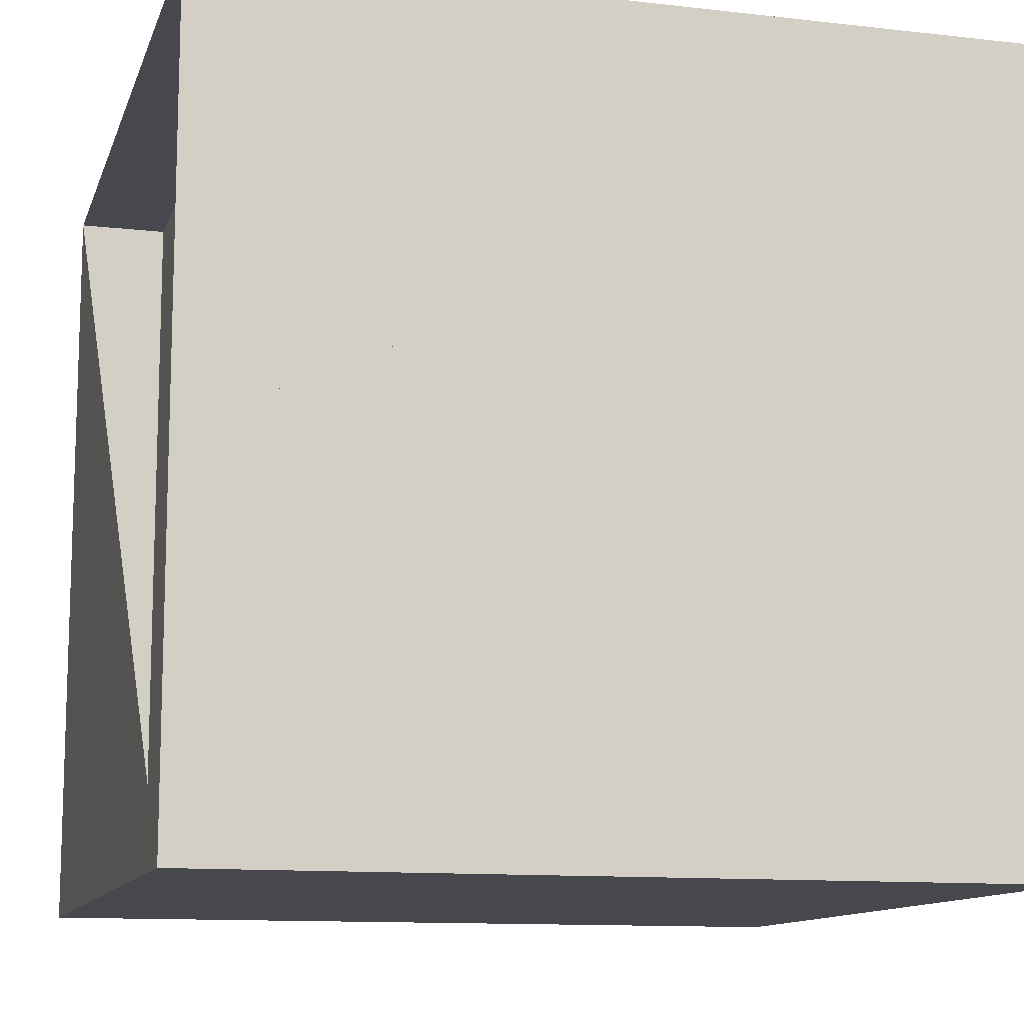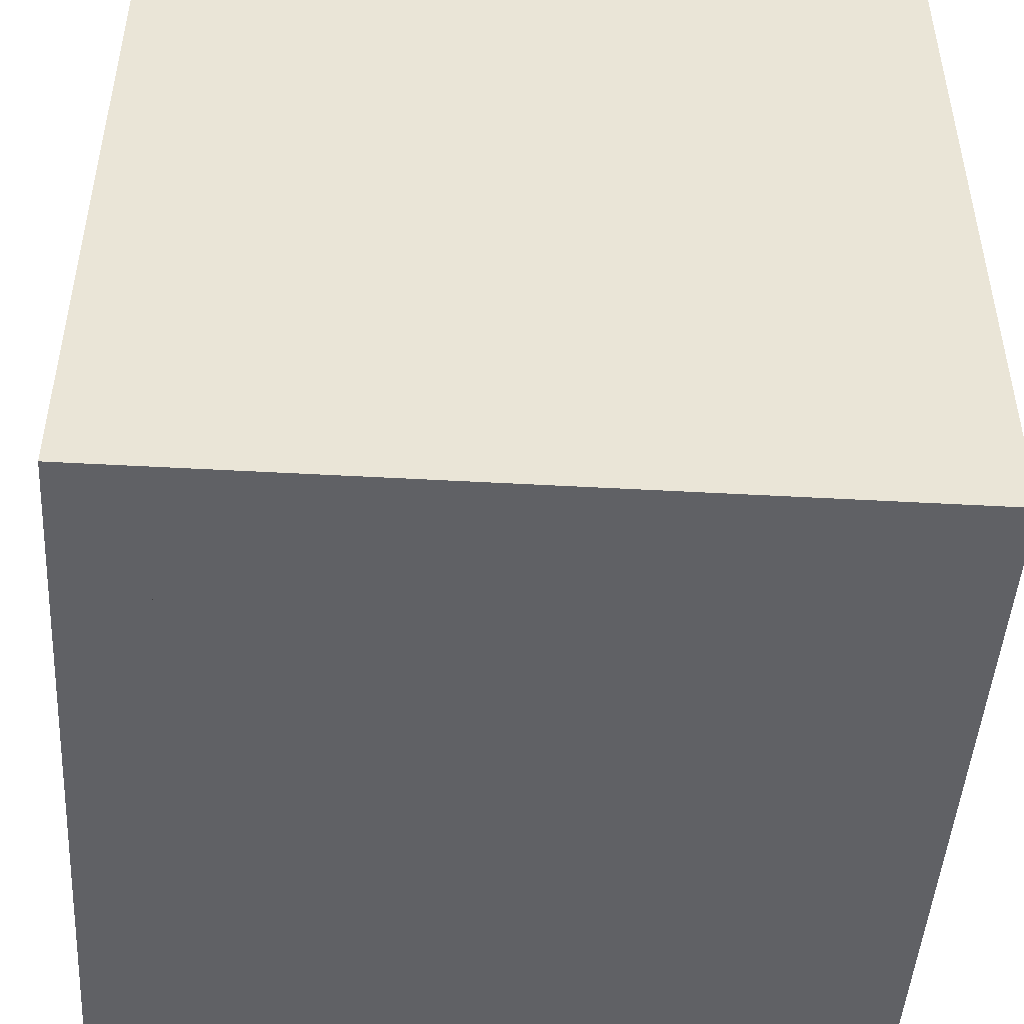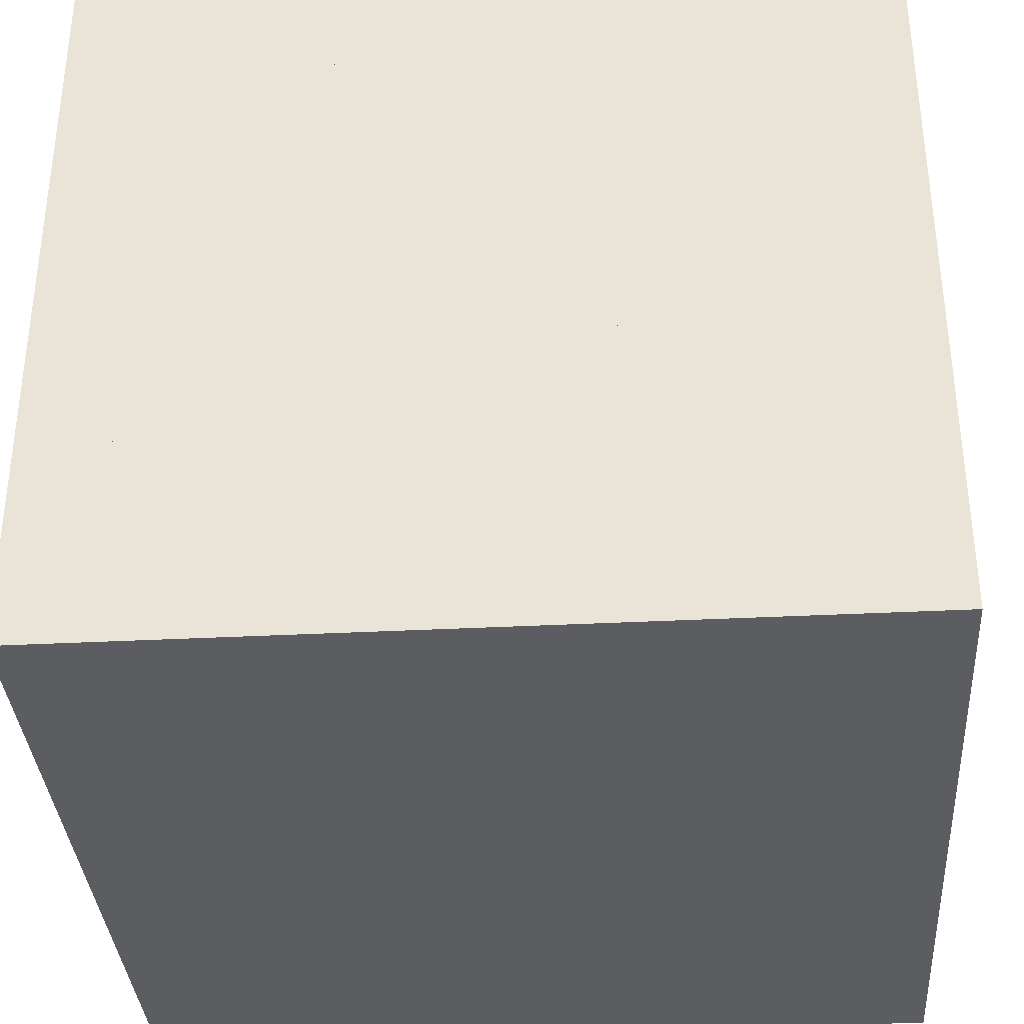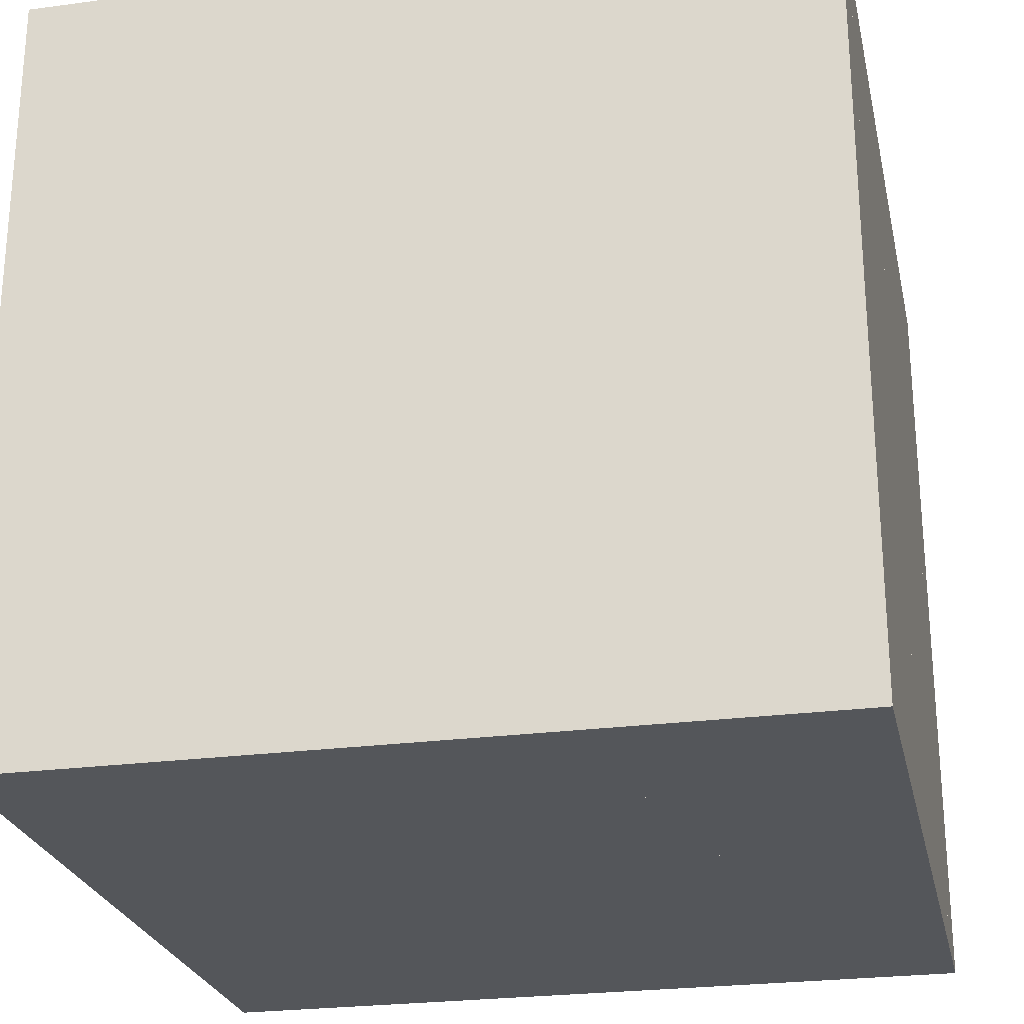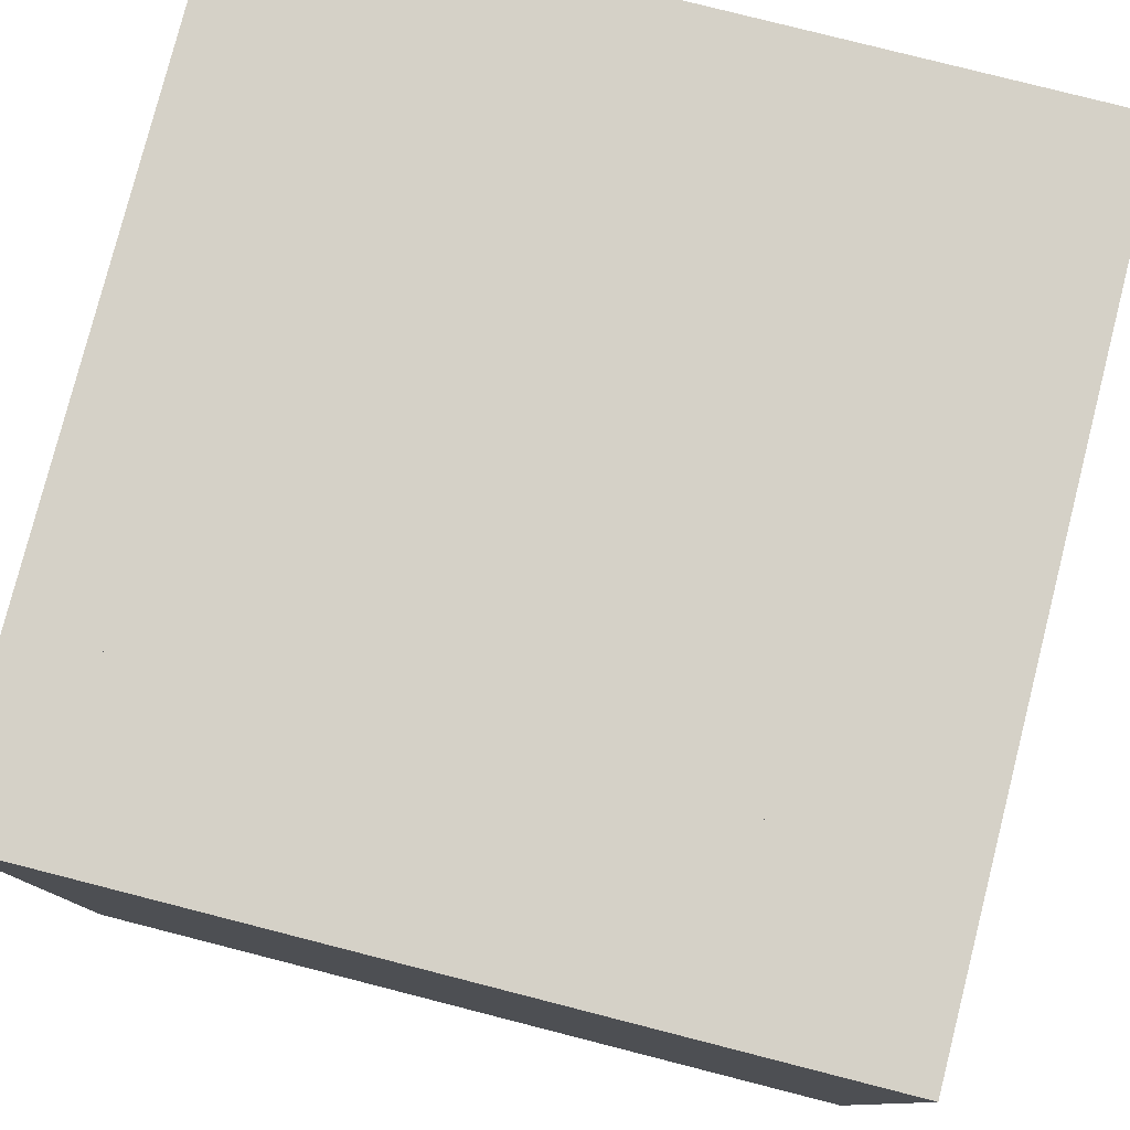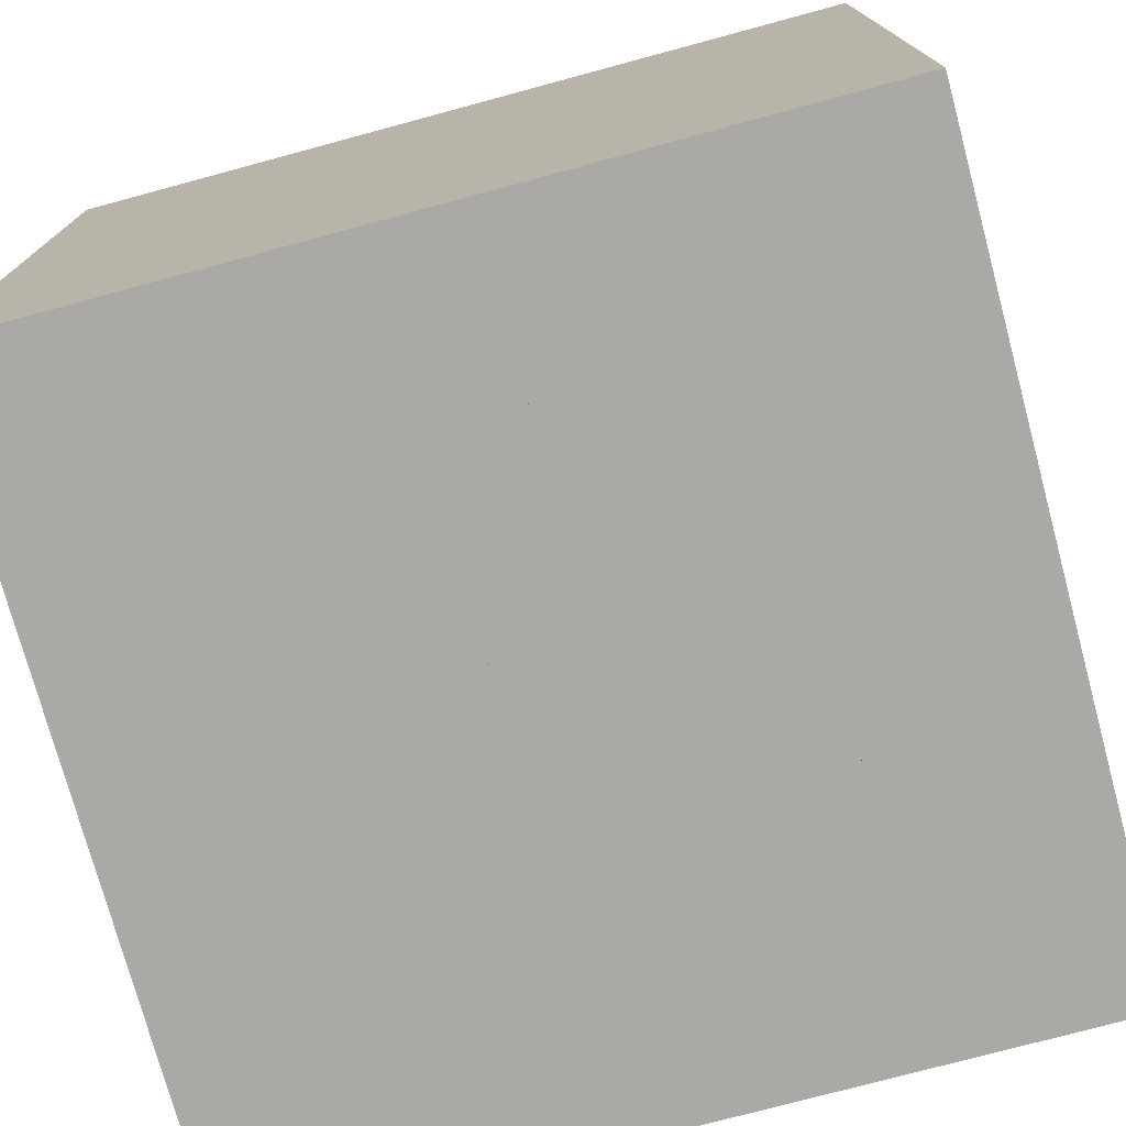
<metadata>
{"format":"obj","ext":"obj","renderer":"f3d","projection":"perspective","resolution":1024,"background":"white","views":[{"elev":-11.8,"azim":-15.3,"up":"+Y"},{"elev":-47.3,"azim":176.4,"up":"+Z"},{"elev":-35.4,"azim":-176.1,"up":"+Z"},{"elev":-25.2,"azim":102.2,"up":"+Z"},{"elev":79.2,"azim":104.3,"up":"+Z"},{"elev":-75.5,"azim":-164.9,"up":"+Z"}]}
</metadata>
<code>
v 0 -1 -1
v 0 -1 1
v 0 1 1
v 0 1 -1
v 0.2339 -1 -1
v 0.2339 -1 1
v 0.2339 1 1
v 0.2339 1 -1
v 0.481 -1 -1
v 0.481 -1 1
v 0.481 1 1
v 0.481 1 -1
v 0.7218 -1 -1
v 0.7218 -1 1
v 0.7218 1 1
v 0.7218 1 -1
v 0.9387 -1 -1
v 0.9387 -1 1
v 0.9387 1 1
v 0.9387 1 -1
v 1.158 -1 -1
v 1.158 -1 1
v 1.158 1 1
v 1.158 1 -1
v 1.387 -1 -1
v 1.387 -1 1
v 1.387 1 1
v 1.387 1 -1
v 1.603 -1 -1
v 1.603 -1 1
v 1.603 1 1
v 1.603 1 -1
v 1.829 -1 -1
v 1.829 -1 1
v 1.829 1 1
v 1.829 1 -1
v 2.049 -1 -1
v 2.049 -1 1
v 2.049 1 1
v 2.049 1 -1
f 1 2 4 5
f 5 6 7 8
f 5 6 2 1
f 6 7 3 2
f 7 8 4 3
f 8 5 1 4
f 9 10 11 12
f 9 10 6 5
f 10 11 7 6
f 11 12 8 7
f 12 9 5 8
f 13 14 15 16
f 13 14 10 9
f 14 15 11 10
f 15 16 12 11
f 16 13 9 12
f 17 18 19 20
f 17 18 14 13
f 18 19 15 14
f 19 20 16 15
f 20 17 13 16
f 21 22 23 24
f 21 22 18 17
f 22 23 19 18
f 23 24 20 19
f 24 21 17 20
f 25 26 27 28
f 25 26 22 21
f 26 27 23 22
f 27 28 24 23
f 28 25 21 24
f 29 30 31 32
f 29 30 26 25
f 30 31 27 26
f 31 32 28 27
f 32 29 25 28
f 33 34 35 36
f 33 34 30 29
f 34 35 31 30
f 35 36 32 31
f 36 33 29 32
f 37 38 39 40
f 37 38 34 33
f 38 39 35 34
f 39 40 36 35
f 40 37 33 36

</code>
